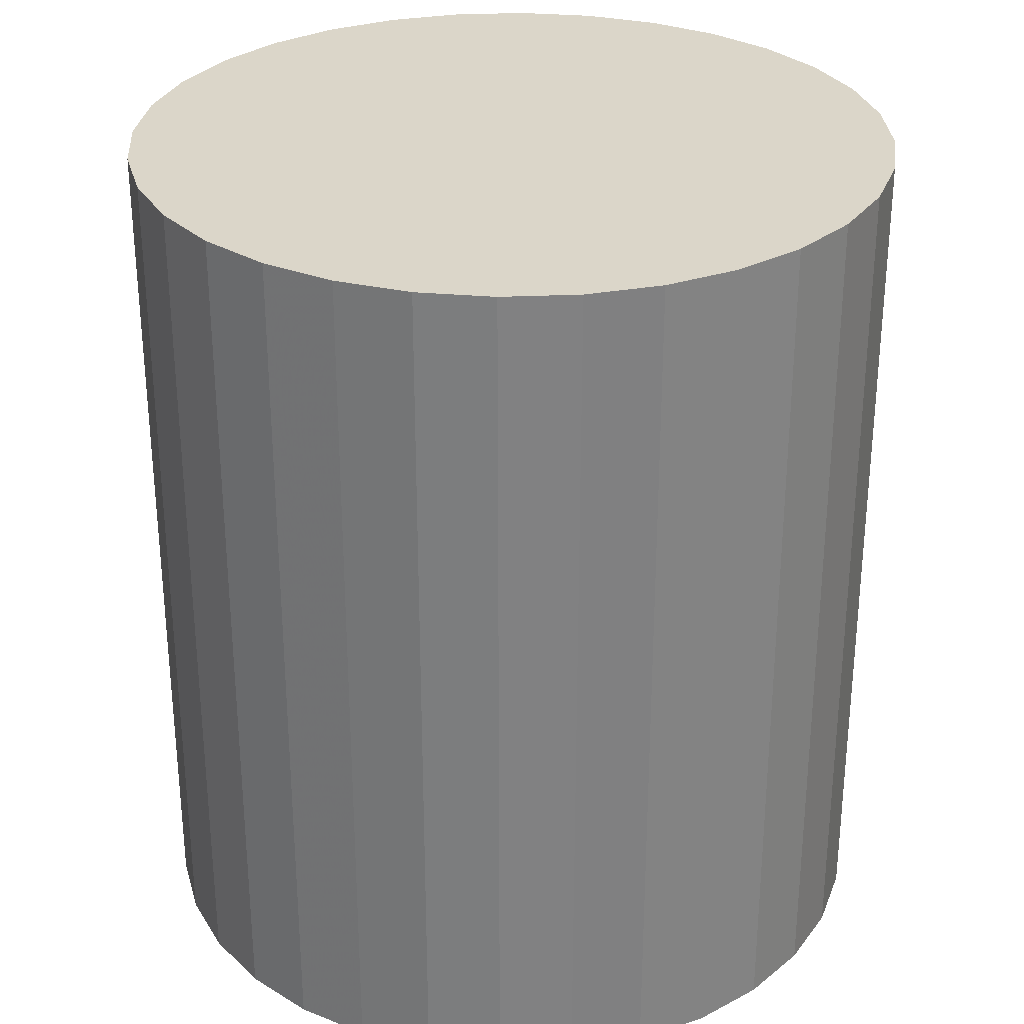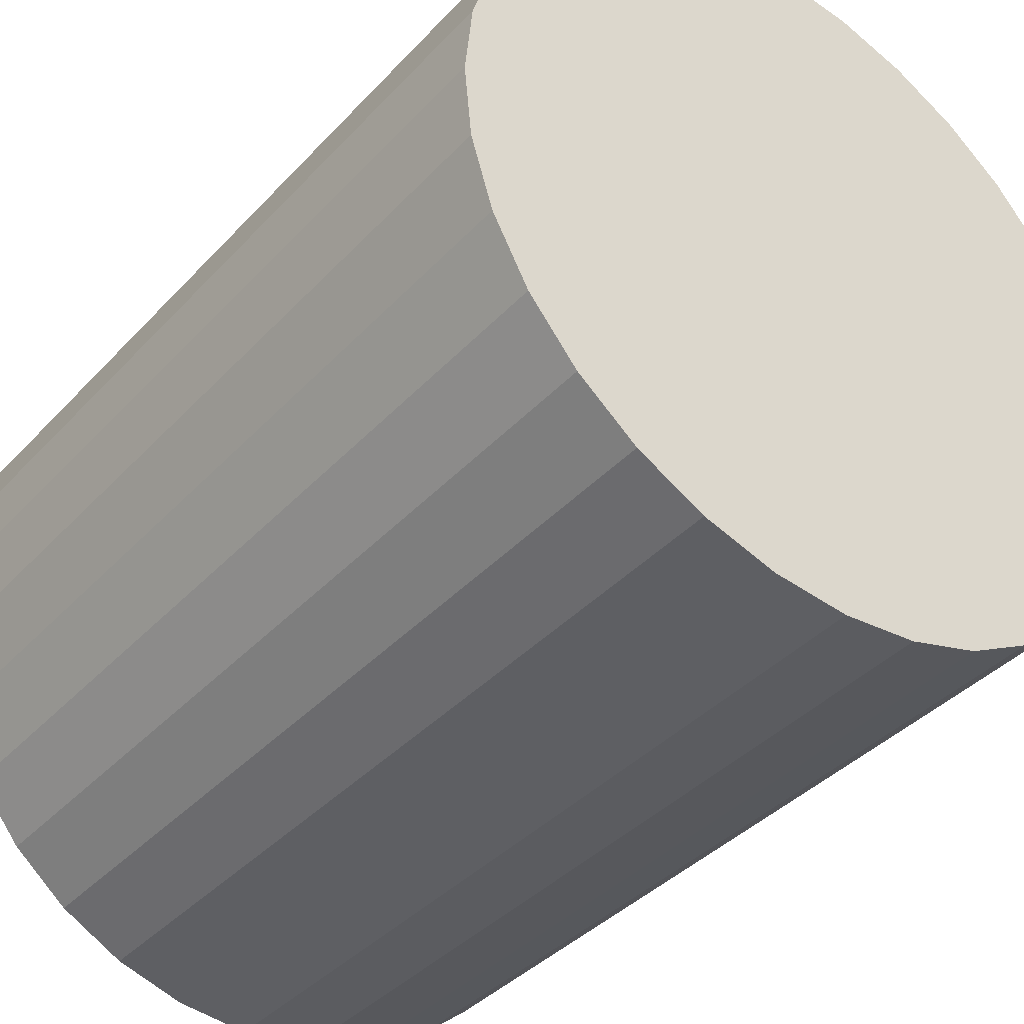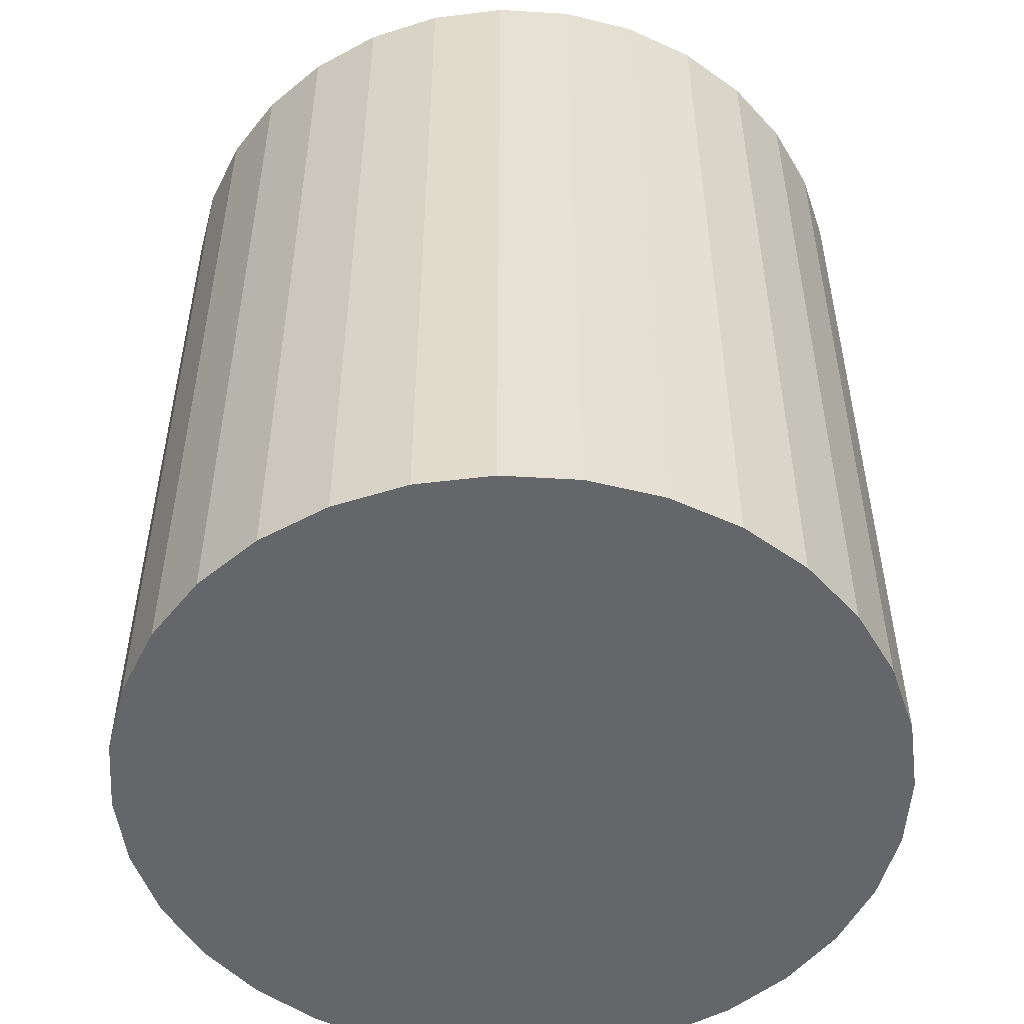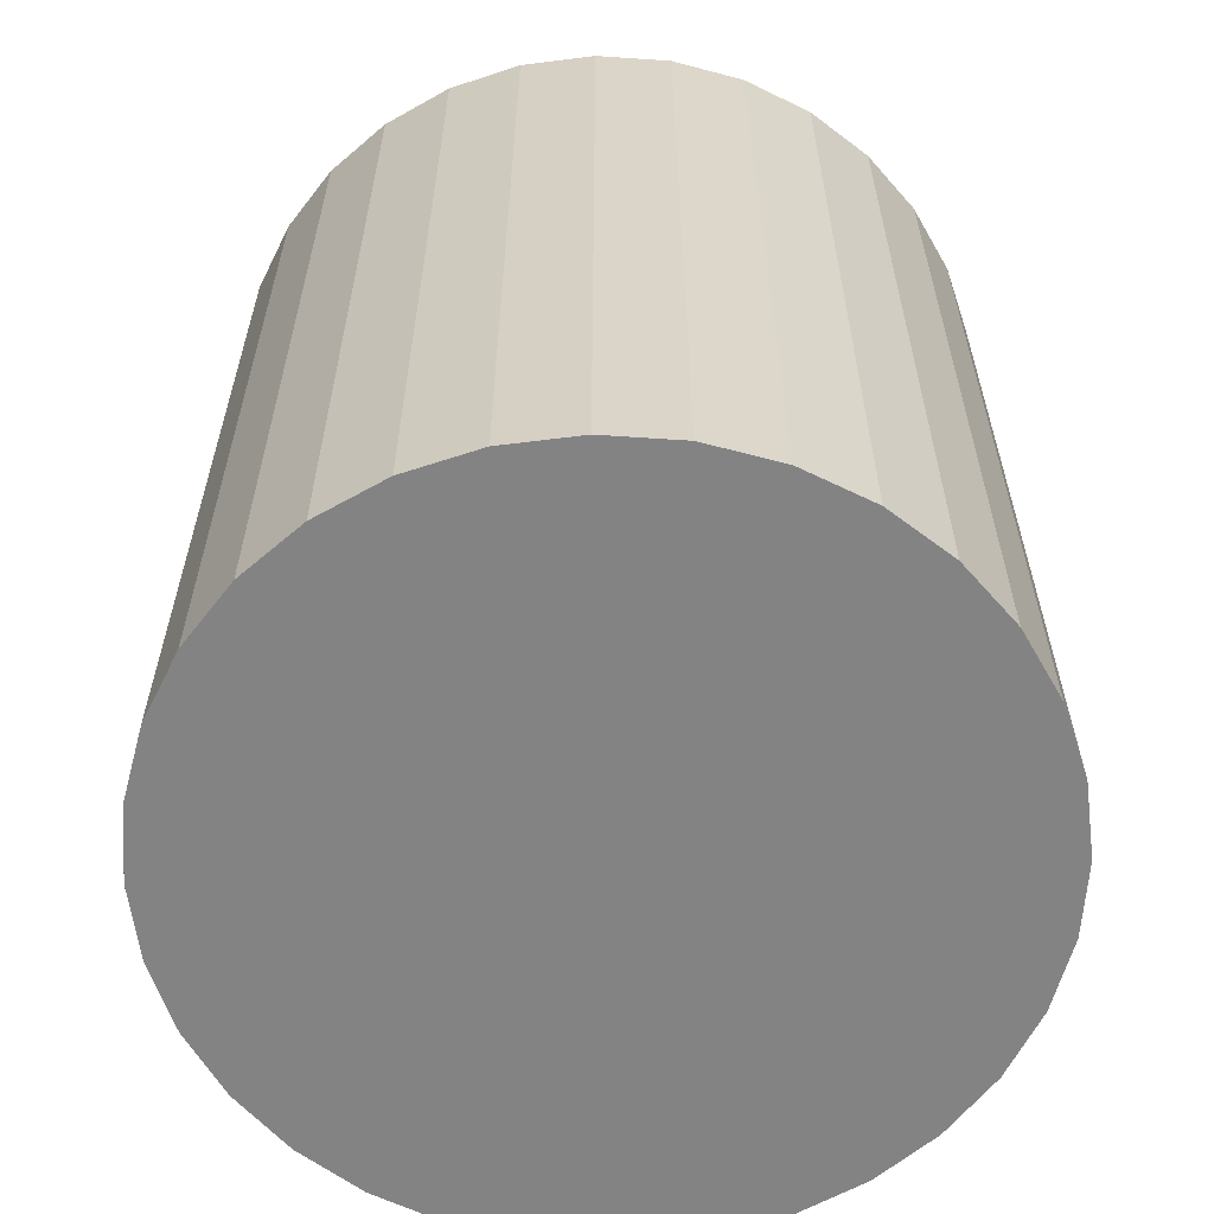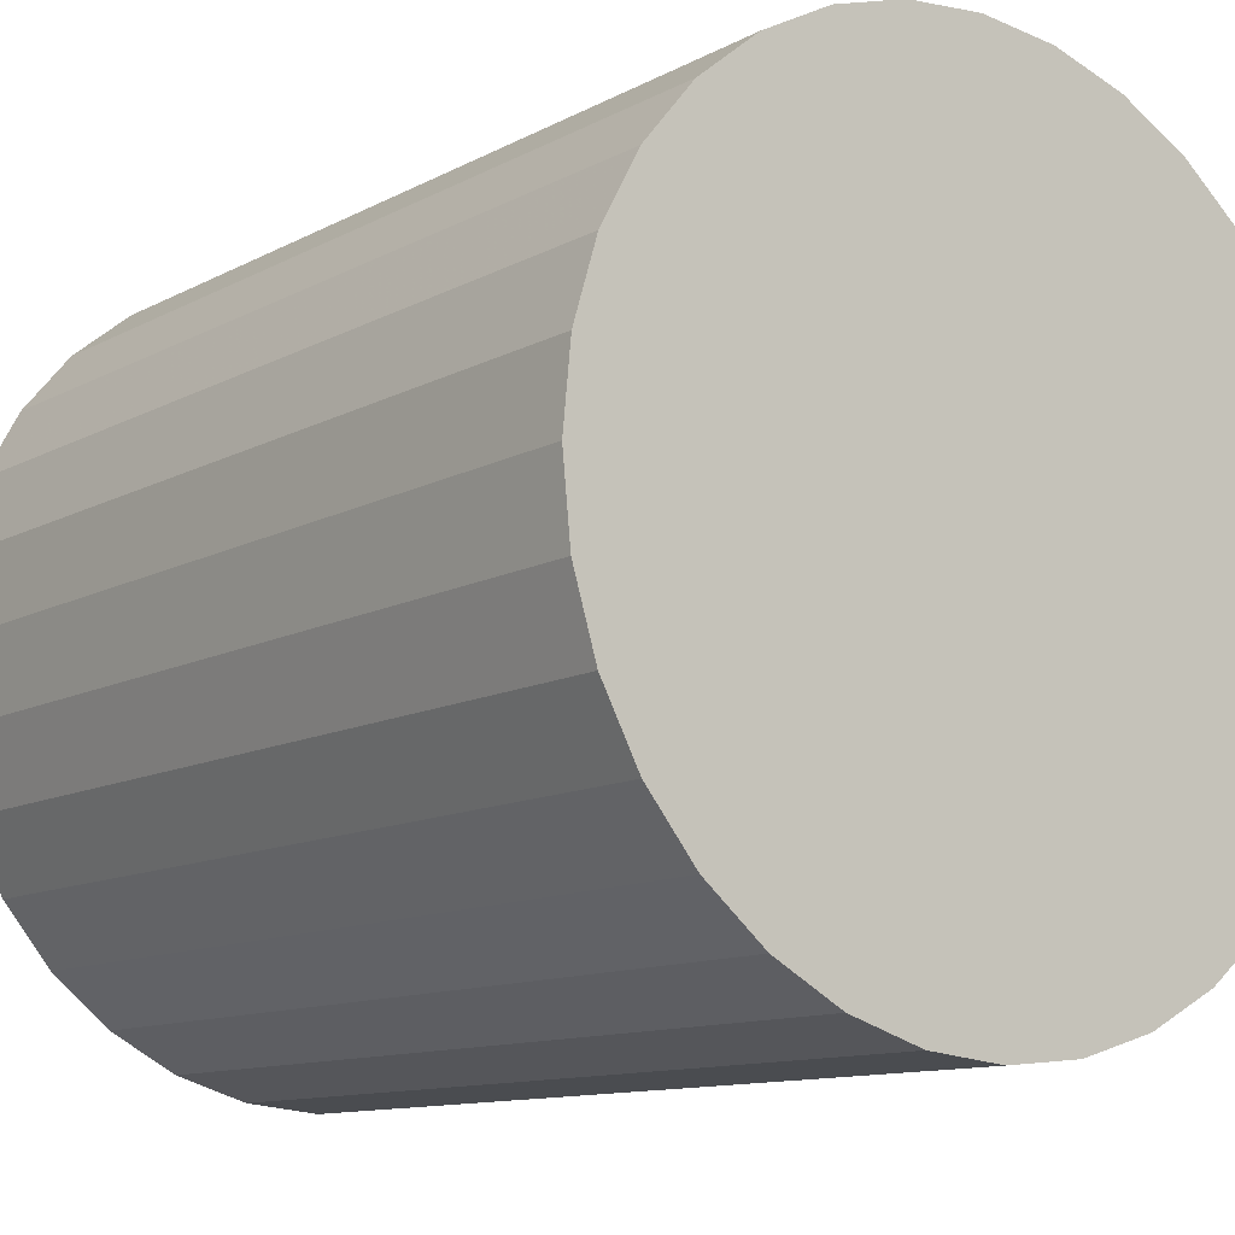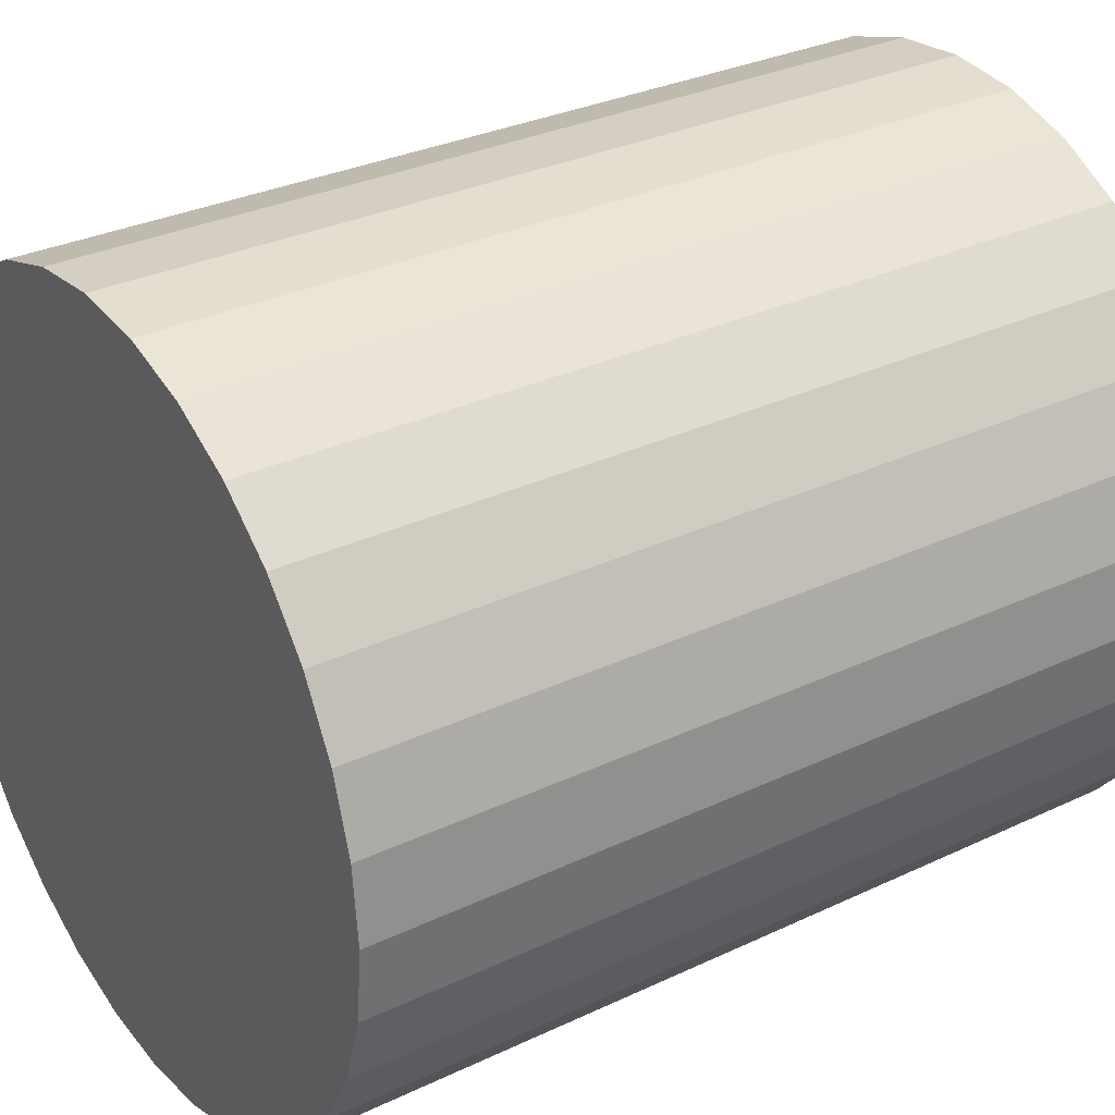
<metadata>
{"format":"obj","ext":"obj","renderer":"f3d","projection":"perspective","resolution":1024,"background":"white","views":[{"elev":29.9,"azim":46.9,"up":"+Z"},{"elev":-38.8,"azim":142.5,"up":"+Y"},{"elev":-51.8,"azim":103.2,"up":"+Z"},{"elev":-61.2,"azim":-20.8,"up":"+Z"},{"elev":-11.3,"azim":142.2,"up":"+Y"},{"elev":31.1,"azim":55.9,"up":"+Y"}]}
</metadata>
<code>
v 0 0 -0.02464
v 0.02165 0 -0.02464
v 0.02165 0 0.02464
v 0 0 0.02464
v 0.02123 0.004224 -0.02464
v 0.02123 0.004224 0.02464
v 0.02 0.008285 -0.02464
v 0.02 0.008285 0.02464
v 0.018 0.01203 -0.02464
v 0.018 0.01203 0.02464
v 0.01531 0.01531 -0.02464
v 0.01531 0.01531 0.02464
v 0.01203 0.018 -0.02464
v 0.01203 0.018 0.02464
v 0.008285 0.02 -0.02464
v 0.008285 0.02 0.02464
v 0.004224 0.02123 -0.02464
v 0.004224 0.02123 0.02464
v 0 0.02165 -0.02464
v 0 0.02165 0.02464
v -0.004224 0.02123 -0.02464
v -0.004224 0.02123 0.02464
v -0.008285 0.02 -0.02464
v -0.008285 0.02 0.02464
v -0.01203 0.018 -0.02464
v -0.01203 0.018 0.02464
v -0.01531 0.01531 -0.02464
v -0.01531 0.01531 0.02464
v -0.018 0.01203 -0.02464
v -0.018 0.01203 0.02464
v -0.02 0.008285 -0.02464
v -0.02 0.008285 0.02464
v -0.02123 0.004224 -0.02464
v -0.02123 0.004224 0.02464
v -0.02165 0 -0.02464
v -0.02165 0 0.02464
v -0.02123 -0.004224 -0.02464
v -0.02123 -0.004224 0.02464
v -0.02 -0.008285 -0.02464
v -0.02 -0.008285 0.02464
v -0.018 -0.01203 -0.02464
v -0.018 -0.01203 0.02464
v -0.01531 -0.01531 -0.02464
v -0.01531 -0.01531 0.02464
v -0.01203 -0.018 -0.02464
v -0.01203 -0.018 0.02464
v -0.008285 -0.02 -0.02464
v -0.008285 -0.02 0.02464
v -0.004224 -0.02123 -0.02464
v -0.004224 -0.02123 0.02464
v -0 -0.02165 -0.02464
v -0 -0.02165 0.02464
v 0.004224 -0.02123 -0.02464
v 0.004224 -0.02123 0.02464
v 0.008285 -0.02 -0.02464
v 0.008285 -0.02 0.02464
v 0.01203 -0.018 -0.02464
v 0.01203 -0.018 0.02464
v 0.01531 -0.01531 -0.02464
v 0.01531 -0.01531 0.02464
v 0.018 -0.01203 -0.02464
v 0.018 -0.01203 0.02464
v 0.02 -0.008285 -0.02464
v 0.02 -0.008285 0.02464
v 0.02123 -0.004224 -0.02464
v 0.02123 -0.004224 0.02464
f 2 1 5
f 2 5 3
f 3 5 6
f 3 6 4
f 5 1 7
f 5 7 6
f 6 7 8
f 6 8 4
f 7 1 9
f 7 9 8
f 8 9 10
f 8 10 4
f 9 1 11
f 9 11 10
f 10 11 12
f 10 12 4
f 11 1 13
f 11 13 12
f 12 13 14
f 12 14 4
f 13 1 15
f 13 15 14
f 14 15 16
f 14 16 4
f 15 1 17
f 15 17 16
f 16 17 18
f 16 18 4
f 17 1 19
f 17 19 18
f 18 19 20
f 18 20 4
f 19 1 21
f 19 21 20
f 20 21 22
f 20 22 4
f 21 1 23
f 21 23 22
f 22 23 24
f 22 24 4
f 23 1 25
f 23 25 24
f 24 25 26
f 24 26 4
f 25 1 27
f 25 27 26
f 26 27 28
f 26 28 4
f 27 1 29
f 27 29 28
f 28 29 30
f 28 30 4
f 29 1 31
f 29 31 30
f 30 31 32
f 30 32 4
f 31 1 33
f 31 33 32
f 32 33 34
f 32 34 4
f 33 1 35
f 33 35 34
f 34 35 36
f 34 36 4
f 35 1 37
f 35 37 36
f 36 37 38
f 36 38 4
f 37 1 39
f 37 39 38
f 38 39 40
f 38 40 4
f 39 1 41
f 39 41 40
f 40 41 42
f 40 42 4
f 41 1 43
f 41 43 42
f 42 43 44
f 42 44 4
f 43 1 45
f 43 45 44
f 44 45 46
f 44 46 4
f 45 1 47
f 45 47 46
f 46 47 48
f 46 48 4
f 47 1 49
f 47 49 48
f 48 49 50
f 48 50 4
f 49 1 51
f 49 51 50
f 50 51 52
f 50 52 4
f 51 1 53
f 51 53 52
f 52 53 54
f 52 54 4
f 53 1 55
f 53 55 54
f 54 55 56
f 54 56 4
f 55 1 57
f 55 57 56
f 56 57 58
f 56 58 4
f 57 1 59
f 57 59 58
f 58 59 60
f 58 60 4
f 59 1 61
f 59 61 60
f 60 61 62
f 60 62 4
f 61 1 63
f 61 63 62
f 62 63 64
f 62 64 4
f 63 1 65
f 63 65 64
f 64 65 66
f 64 66 4
f 65 1 2
f 65 2 66
f 66 2 3
f 66 3 4

</code>
